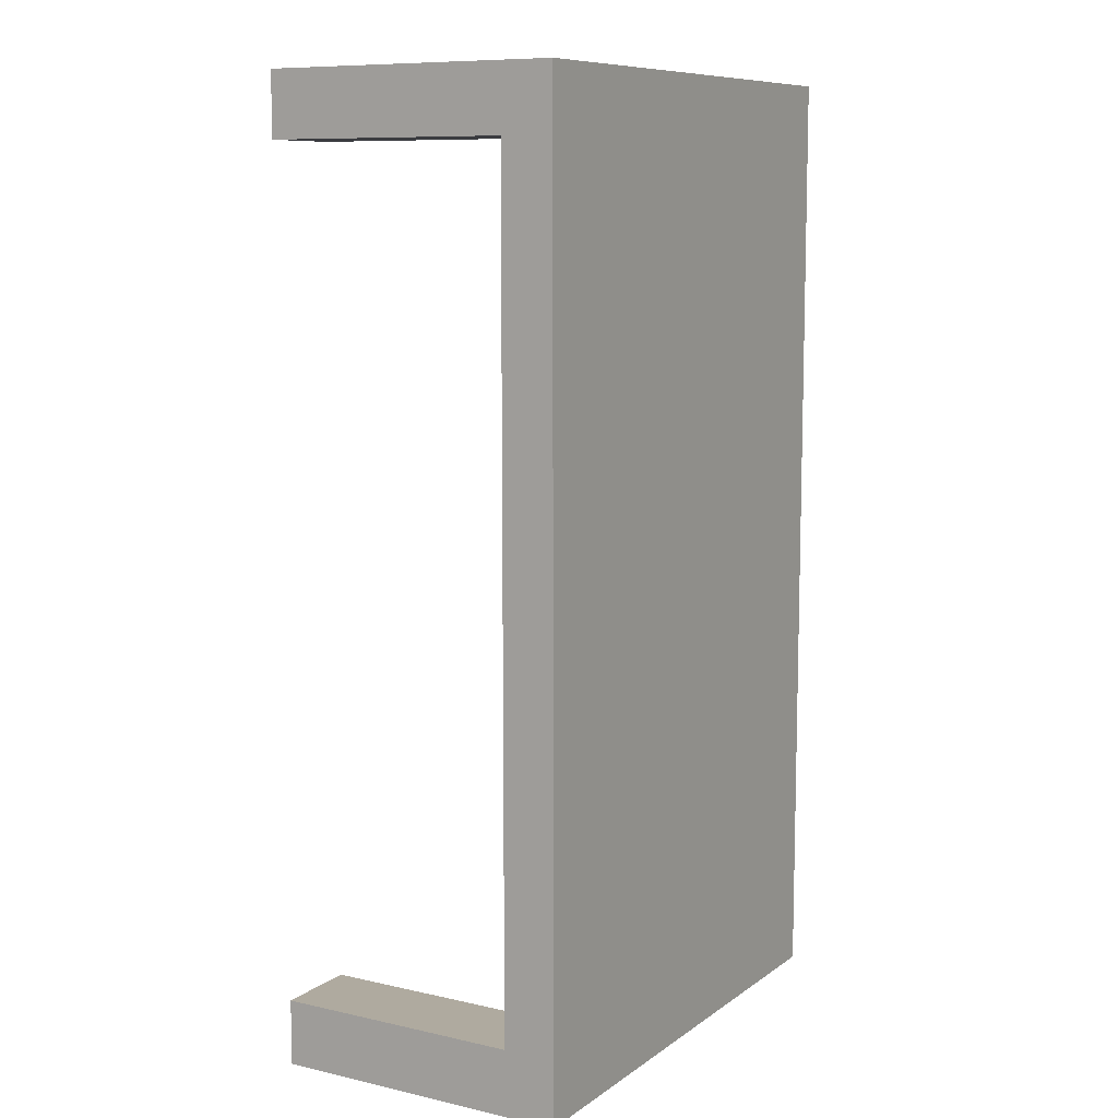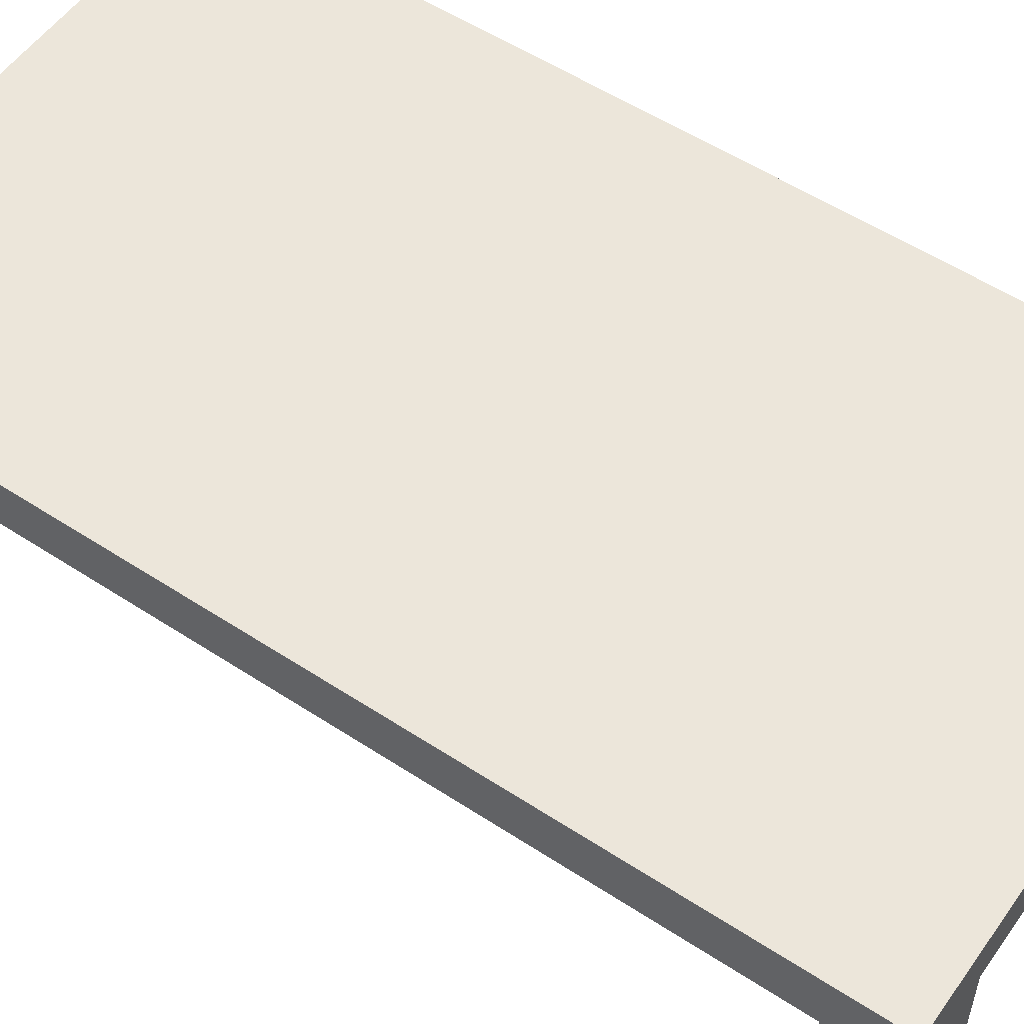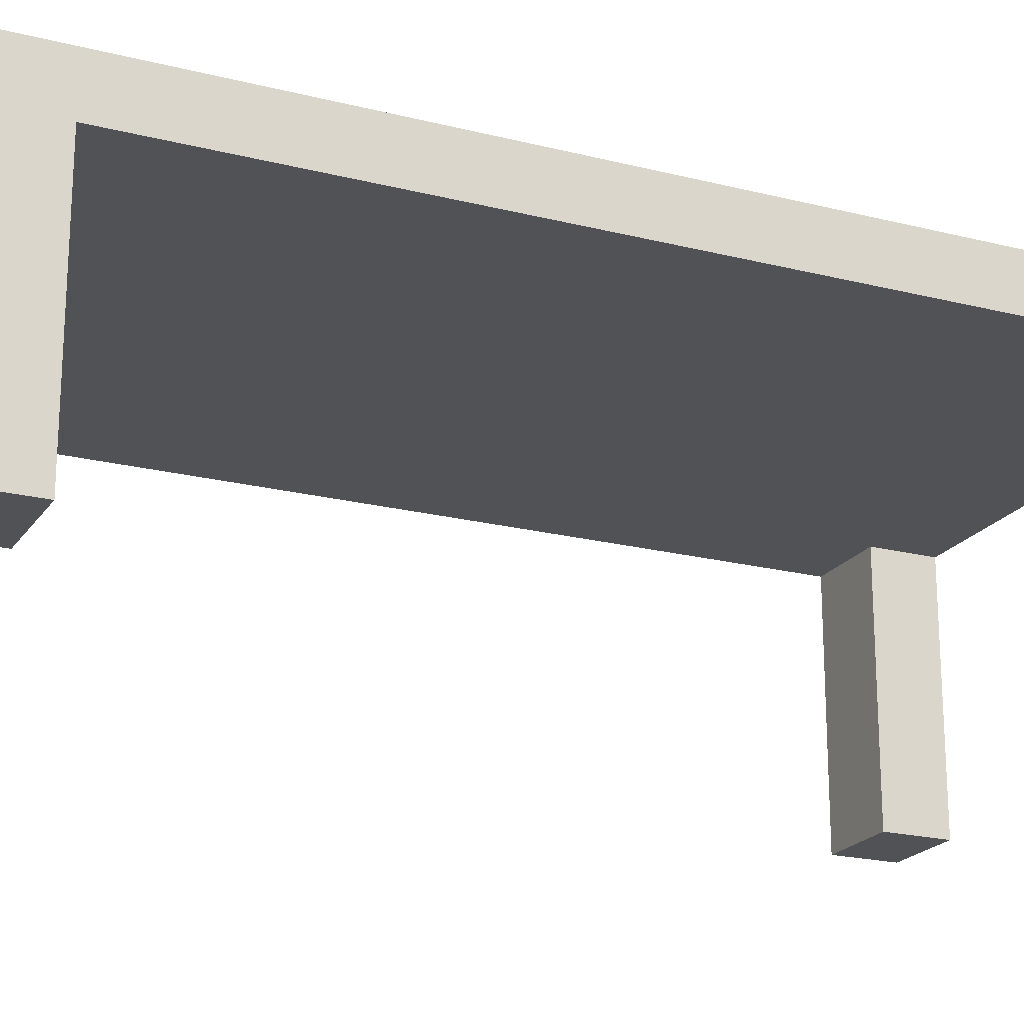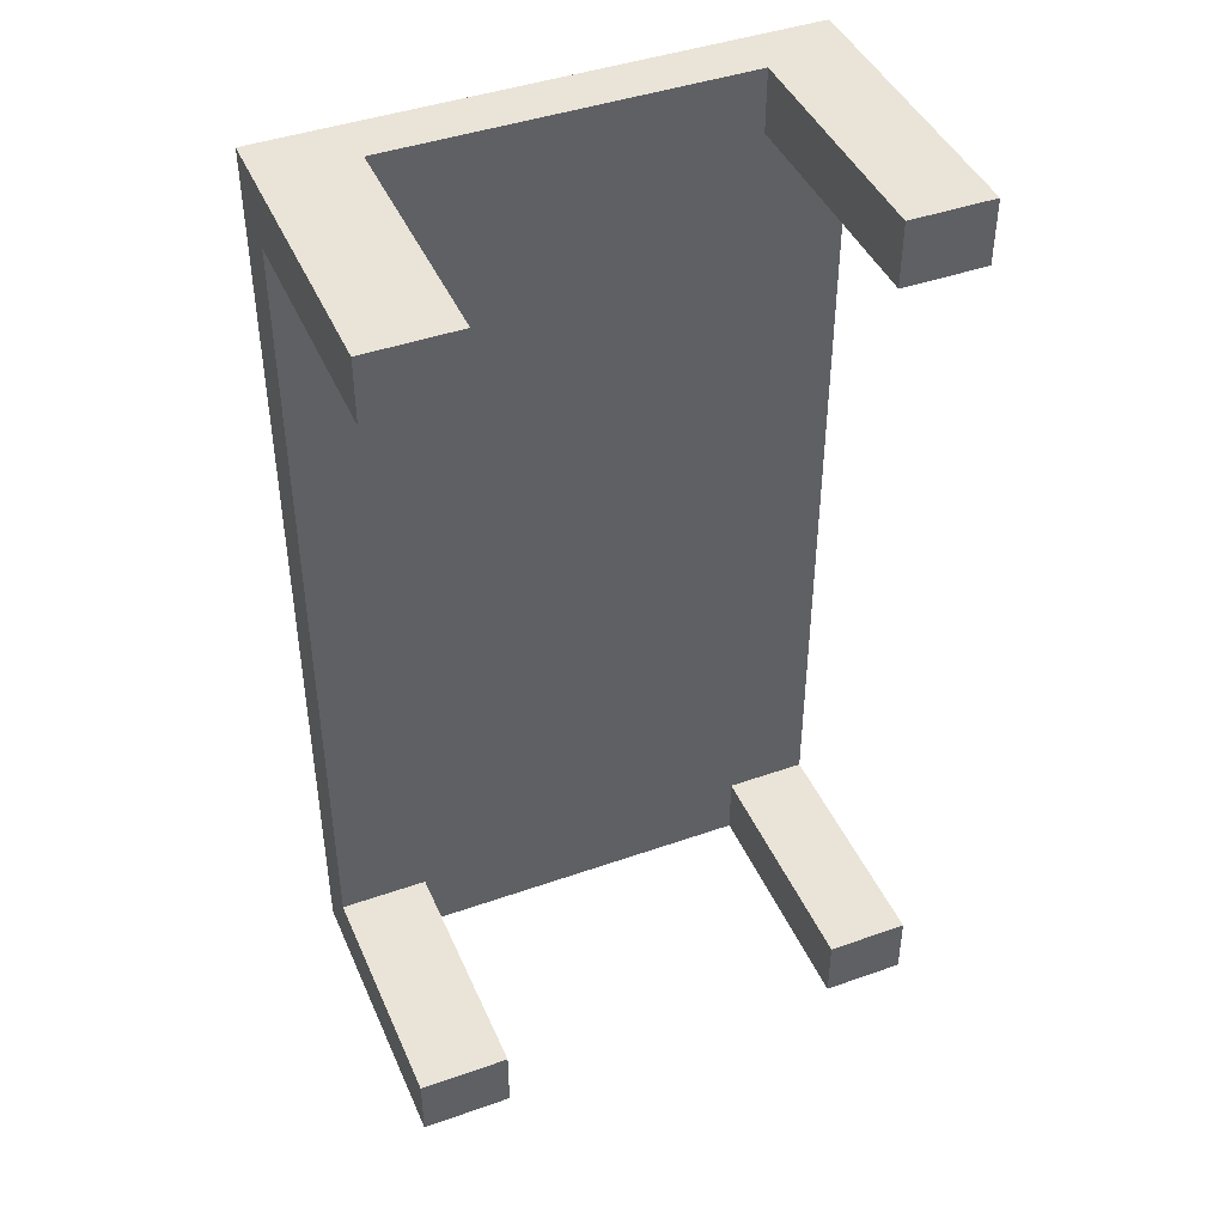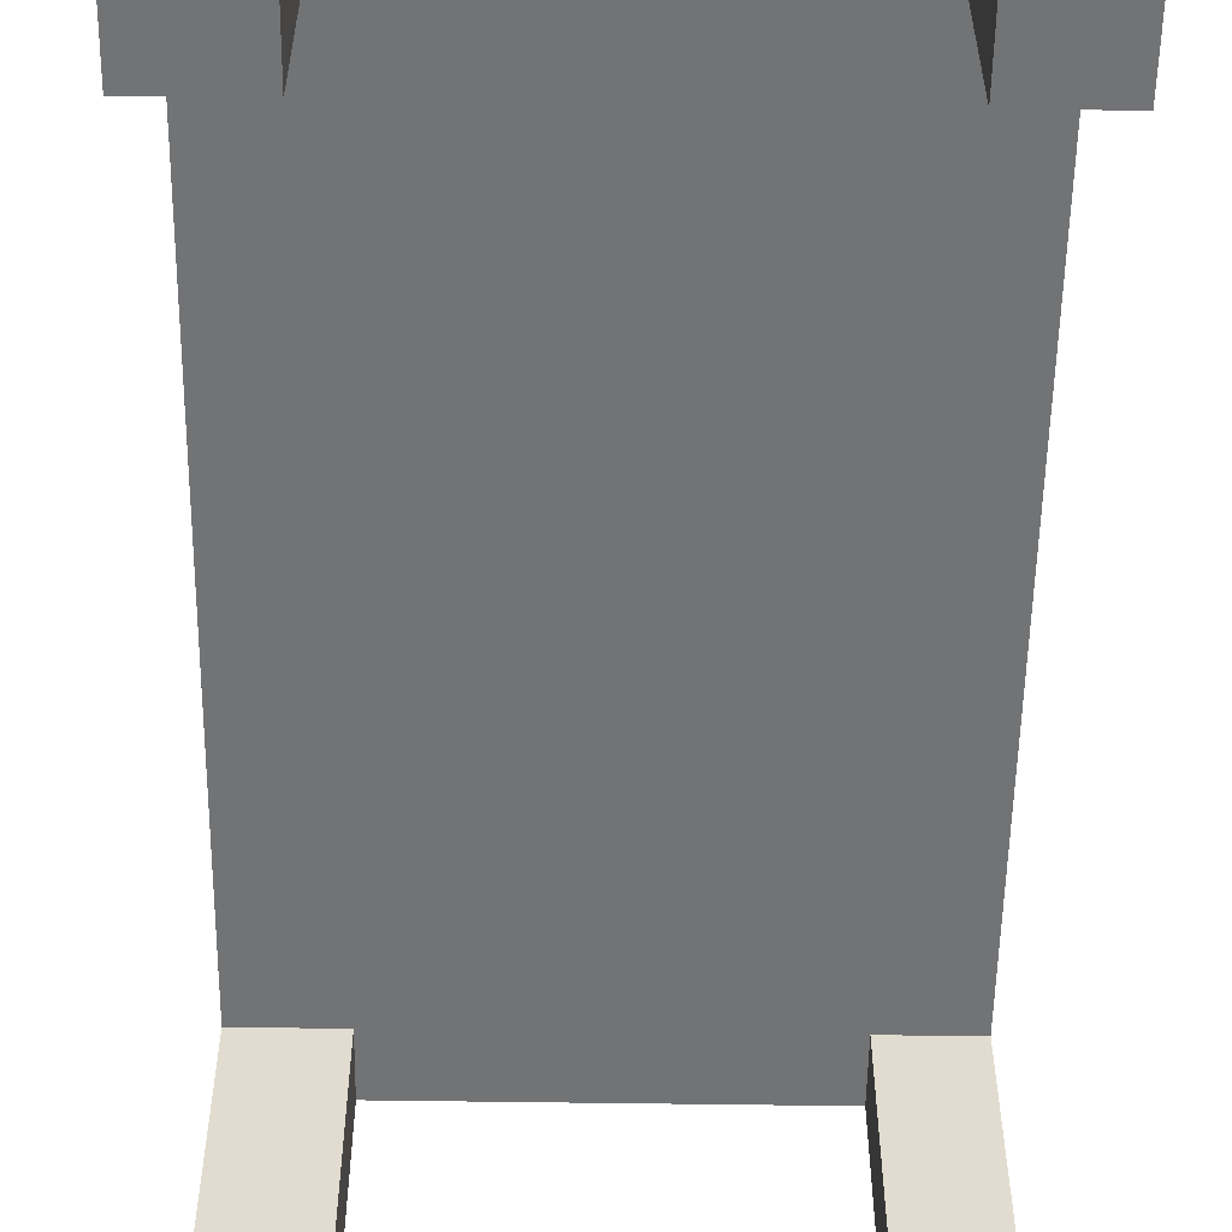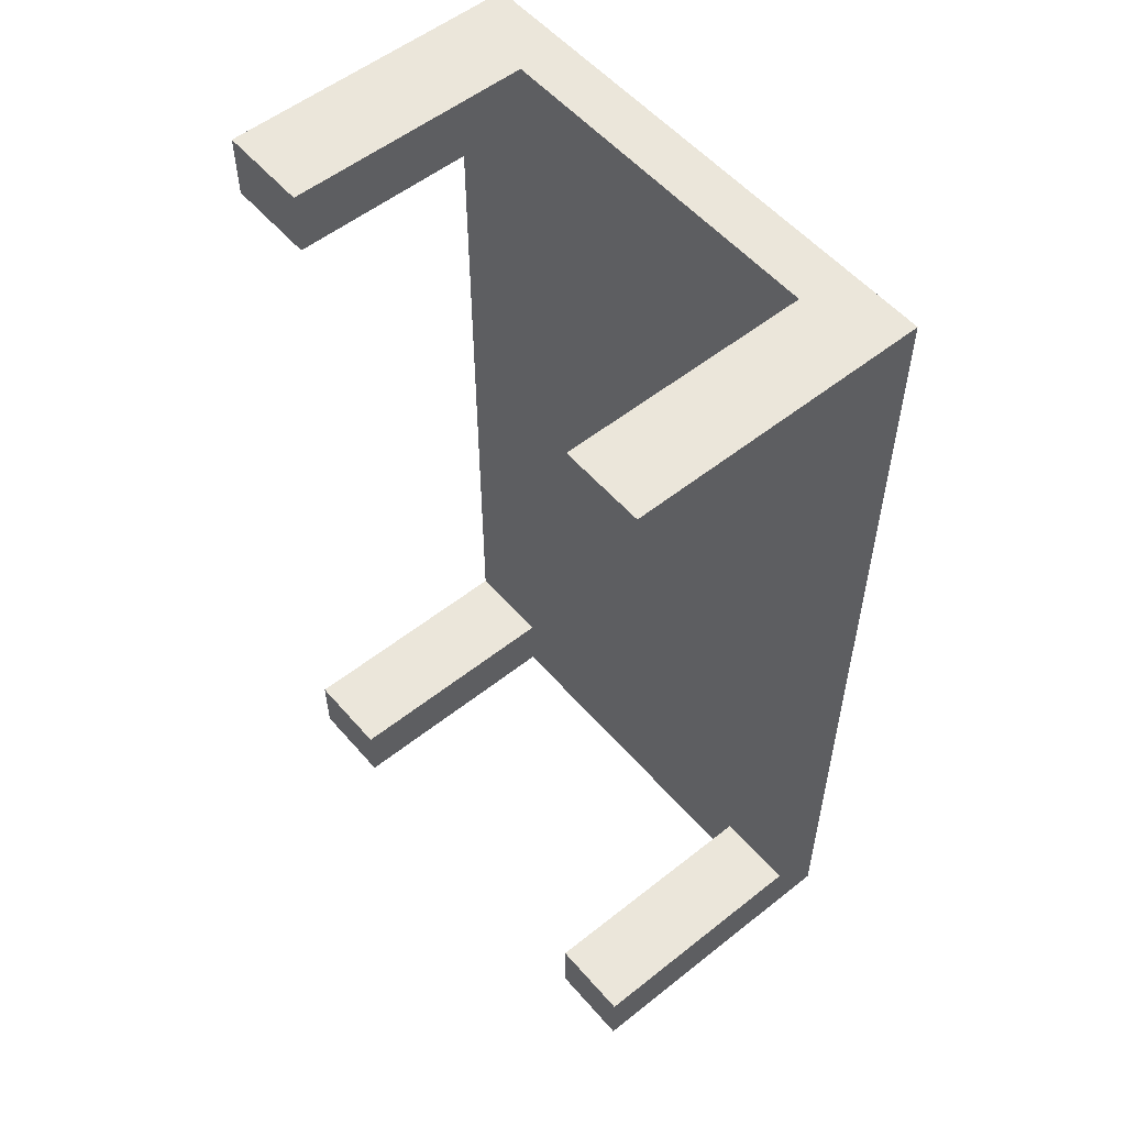
<metadata>
{"format":"obj","ext":"obj","renderer":"f3d","projection":"perspective","resolution":1024,"background":"white","views":[{"elev":9.4,"azim":120.4,"up":"+Z"},{"elev":54.4,"azim":124.8,"up":"+Y"},{"elev":-20.8,"azim":-114.6,"up":"+Y"},{"elev":43.4,"azim":-22.6,"up":"+Z"},{"elev":-55.7,"azim":-0.9,"up":"+Y"},{"elev":54.7,"azim":50.0,"up":"+Z"}]}
</metadata>
<code>
g default
v -2.027 1.887 3.662
v 2.027 1.887 3.662
v -2.027 2.286 3.662
v 2.027 2.286 3.662
v -2.027 2.286 -3.662
v 2.027 2.286 -3.662
v -2.027 1.887 -3.662
v 2.027 1.887 -3.662
v -2.027 2.286 -3.161
v -2.027 1.887 -3.161
v 2.027 1.887 -3.161
v 2.027 2.286 -3.161
v -2.027 2.286 3.176
v -2.027 1.887 3.176
v 2.027 1.887 3.176
v 2.027 2.286 3.176
v 1.391 2.286 3.662
v 1.391 2.286 3.176
v 1.391 2.286 -3.161
v 1.391 2.286 -3.662
v 1.391 1.887 -3.662
v 1.391 1.887 -3.161
v 1.391 1.887 3.176
v 1.391 1.887 3.662
v -1.333 1.887 3.662
v -1.333 2.286 3.662
v -1.333 2.286 3.176
v -1.333 2.286 -3.161
v -1.333 2.286 -3.662
v -1.333 1.887 -3.662
v -1.333 1.887 -3.161
v -1.333 1.887 3.176
v -2.027 0 3.176
v -1.333 0 3.176
v -1.333 0 3.662
v -2.027 0 3.662
v -2.027 0 -3.662
v -1.333 0 -3.662
v -1.333 0 -3.161
v -2.027 0 -3.161
v 1.391 0 -3.662
v 1.391 0 -3.161
v 2.027 0 -3.662
v 2.027 0 -3.161
v 1.391 0 3.176
v 1.391 0 3.662
v 2.027 0 3.176
v 2.027 0 3.662
g pCube1
f 26 3 25
f 25 3 1
f 27 13 26
f 26 13 3
f 30 7 29
f 29 7 5
f 35 36 34
f 34 36 33
f 16 4 15
f 15 4 2
f 3 13 1
f 1 13 14
f 9 5 10
f 10 5 7
f 39 40 38
f 38 40 37
f 8 6 11
f 11 6 12
f 29 5 28
f 28 5 9
f 13 9 14
f 14 9 10
f 32 14 31
f 31 14 10
f 11 12 15
f 15 12 16
f 28 9 27
f 27 9 13
f 16 18 4
f 4 18 17
f 16 12 18
f 18 12 19
f 12 6 19
f 19 6 20
f 6 8 20
f 20 8 21
f 43 44 41
f 41 44 42
f 11 15 22
f 22 15 23
f 47 48 45
f 45 48 46
f 2 4 24
f 24 4 17
f 17 26 24
f 24 26 25
f 17 18 26
f 26 18 27
f 18 19 27
f 27 19 28
f 19 20 28
f 28 20 29
f 20 21 29
f 29 21 30
f 21 22 30
f 30 22 31
f 22 23 31
f 31 23 32
f 23 24 32
f 32 24 25
f 34 33 32
f 32 33 14
f 35 34 25
f 25 34 32
f 36 35 1
f 1 35 25
f 33 36 14
f 14 36 1
f 38 37 30
f 30 37 7
f 39 38 31
f 31 38 30
f 40 39 10
f 10 39 31
f 37 40 7
f 7 40 10
f 41 42 21
f 21 42 22
f 43 41 8
f 8 41 21
f 44 43 11
f 11 43 8
f 42 44 22
f 22 44 11
f 45 46 23
f 23 46 24
f 47 45 15
f 15 45 23
f 48 47 2
f 2 47 15
f 46 48 24
f 24 48 2
g default
v -2.027 1.887 3.662
v 2.027 1.887 3.662
v -2.027 2.286 3.662
v 2.027 2.286 3.662
v -2.027 2.286 -3.662
v 2.027 2.286 -3.662
v -2.027 1.887 -3.662
v 2.027 1.887 -3.662
v -2.027 2.286 -3.161
v -2.027 1.887 -3.161
v 2.027 1.887 -3.161
v 2.027 2.286 -3.161
v -2.027 2.286 3.176
v -2.027 1.887 3.176
v 2.027 1.887 3.176
v 2.027 2.286 3.176
v 1.391 2.286 3.662
v 1.391 2.286 3.176
v 1.391 2.286 -3.161
v 1.391 2.286 -3.662
v 1.391 1.887 -3.662
v 1.391 1.887 -3.161
v 1.391 1.887 3.176
v 1.391 1.887 3.662
v -1.333 1.887 3.662
v -1.333 2.286 3.662
v -1.333 2.286 3.176
v -1.333 2.286 -3.161
v -1.333 2.286 -3.662
v -1.333 1.887 -3.662
v -1.333 1.887 -3.161
v -1.333 1.887 3.176
v -2.027 0 3.176
v -1.333 0 3.176
v -1.333 0 3.662
v -2.027 0 3.662
v -2.027 0 -3.662
v -1.333 0 -3.662
v -1.333 0 -3.161
v -2.027 0 -3.161
v 1.391 0 -3.662
v 1.391 0 -3.161
v 2.027 0 -3.662
v 2.027 0 -3.161
v 1.391 0 3.176
v 1.391 0 3.662
v 2.027 0 3.176
v 2.027 0 3.662
g pCube1
f 74 51 73
f 73 51 49
f 75 61 74
f 74 61 51
f 78 55 77
f 77 55 53
f 83 84 82
f 82 84 81
f 64 52 63
f 63 52 50
f 51 61 49
f 49 61 62
f 57 53 58
f 58 53 55
f 87 88 86
f 86 88 85
f 56 54 59
f 59 54 60
f 77 53 76
f 76 53 57
f 61 57 62
f 62 57 58
f 80 62 79
f 79 62 58
f 59 60 63
f 63 60 64
f 76 57 75
f 75 57 61
f 64 66 52
f 52 66 65
f 64 60 66
f 66 60 67
f 60 54 67
f 67 54 68
f 54 56 68
f 68 56 69
f 91 92 89
f 89 92 90
f 59 63 70
f 70 63 71
f 95 96 93
f 93 96 94
f 50 52 72
f 72 52 65
f 65 74 72
f 72 74 73
f 65 66 74
f 74 66 75
f 66 67 75
f 75 67 76
f 67 68 76
f 76 68 77
f 68 69 77
f 77 69 78
f 69 70 78
f 78 70 79
f 70 71 79
f 79 71 80
f 71 72 80
f 80 72 73
f 82 81 80
f 80 81 62
f 83 82 73
f 73 82 80
f 84 83 49
f 49 83 73
f 81 84 62
f 62 84 49
f 86 85 78
f 78 85 55
f 87 86 79
f 79 86 78
f 88 87 58
f 58 87 79
f 85 88 55
f 55 88 58
f 89 90 69
f 69 90 70
f 91 89 56
f 56 89 69
f 92 91 59
f 59 91 56
f 90 92 70
f 70 92 59
f 93 94 71
f 71 94 72
f 95 93 63
f 63 93 71
f 96 95 50
f 50 95 63
f 94 96 72
f 72 96 50

</code>
